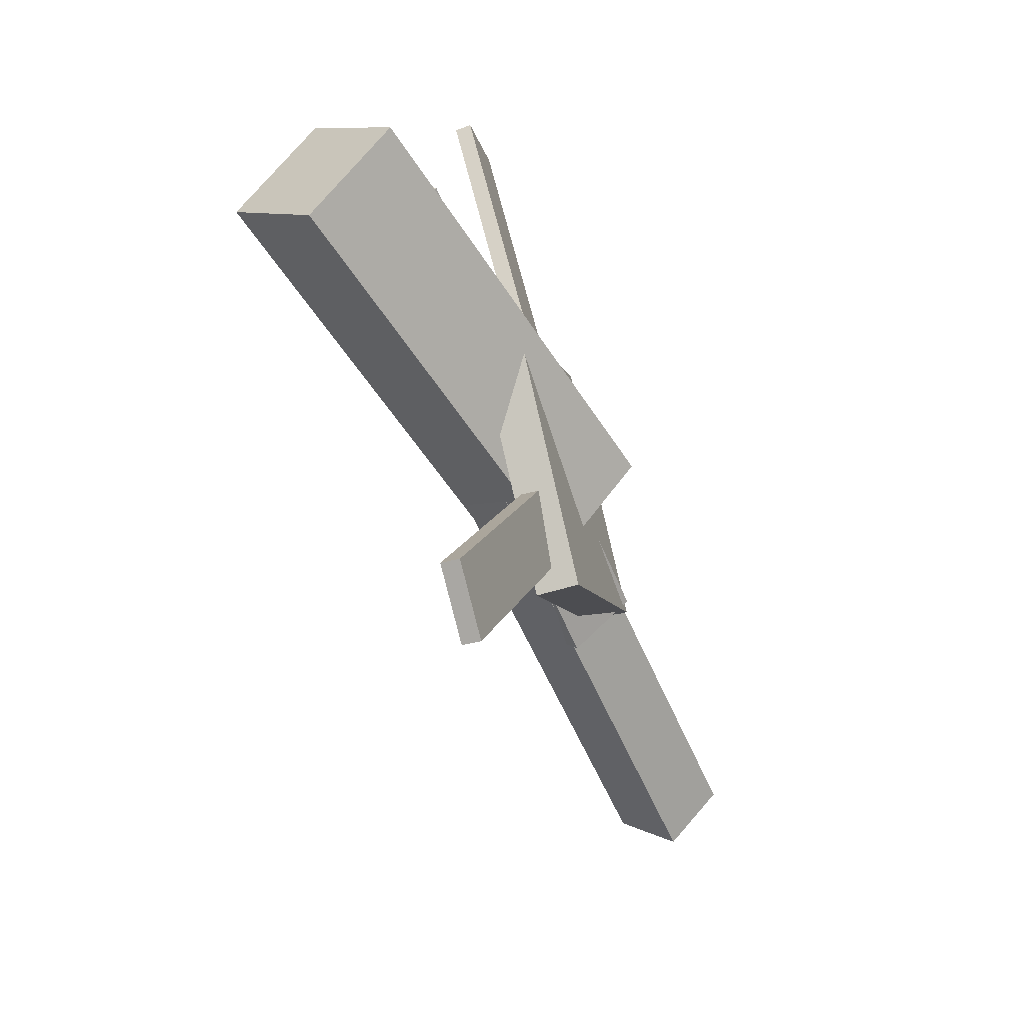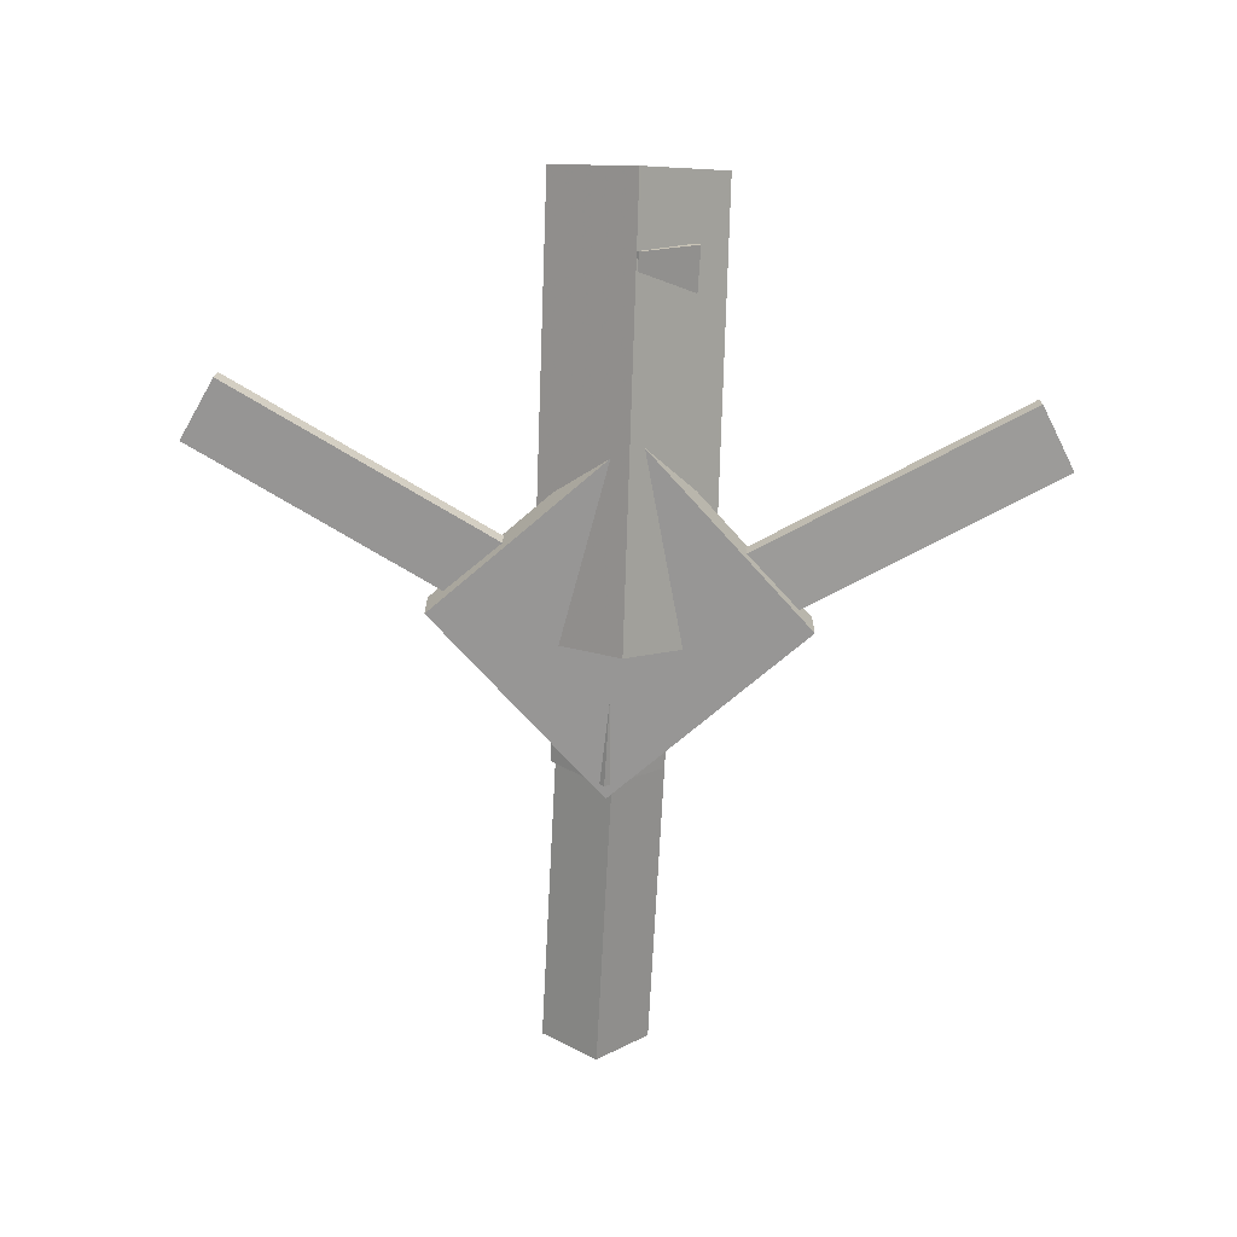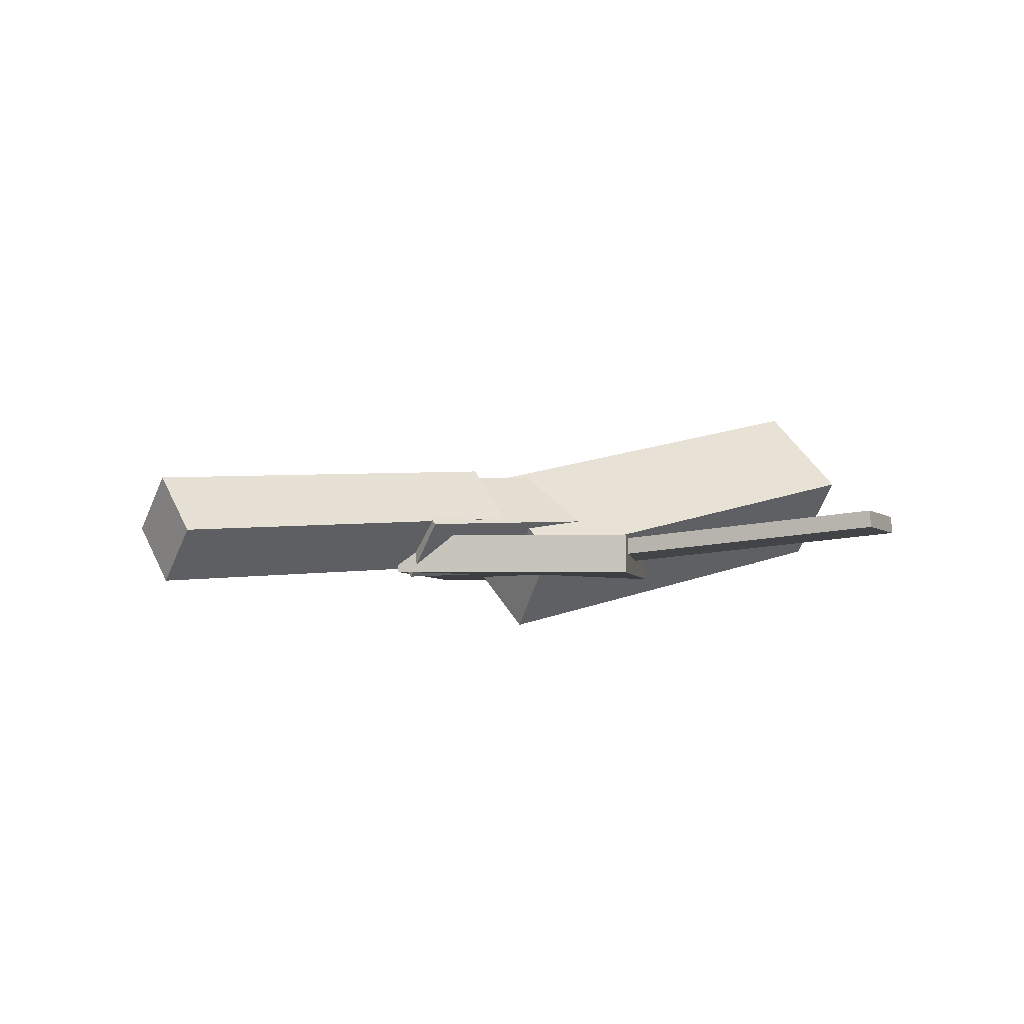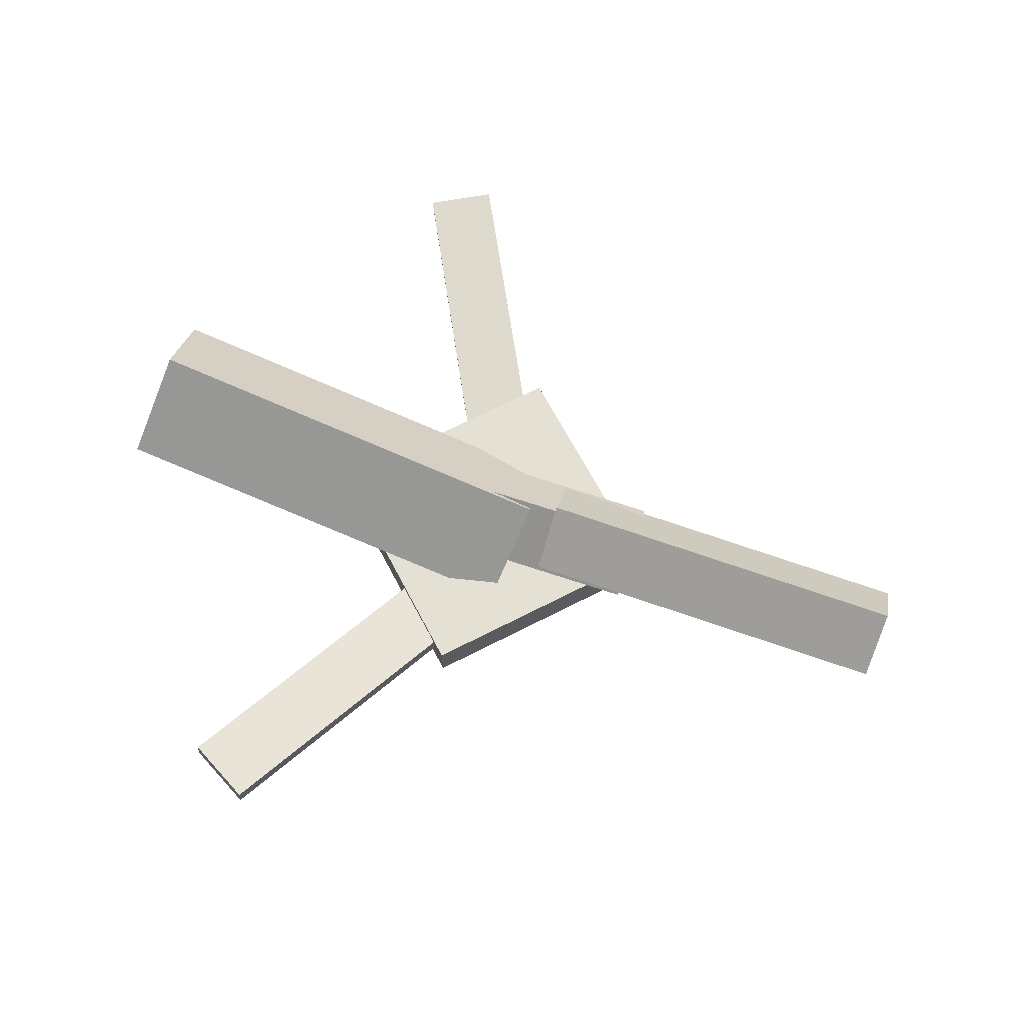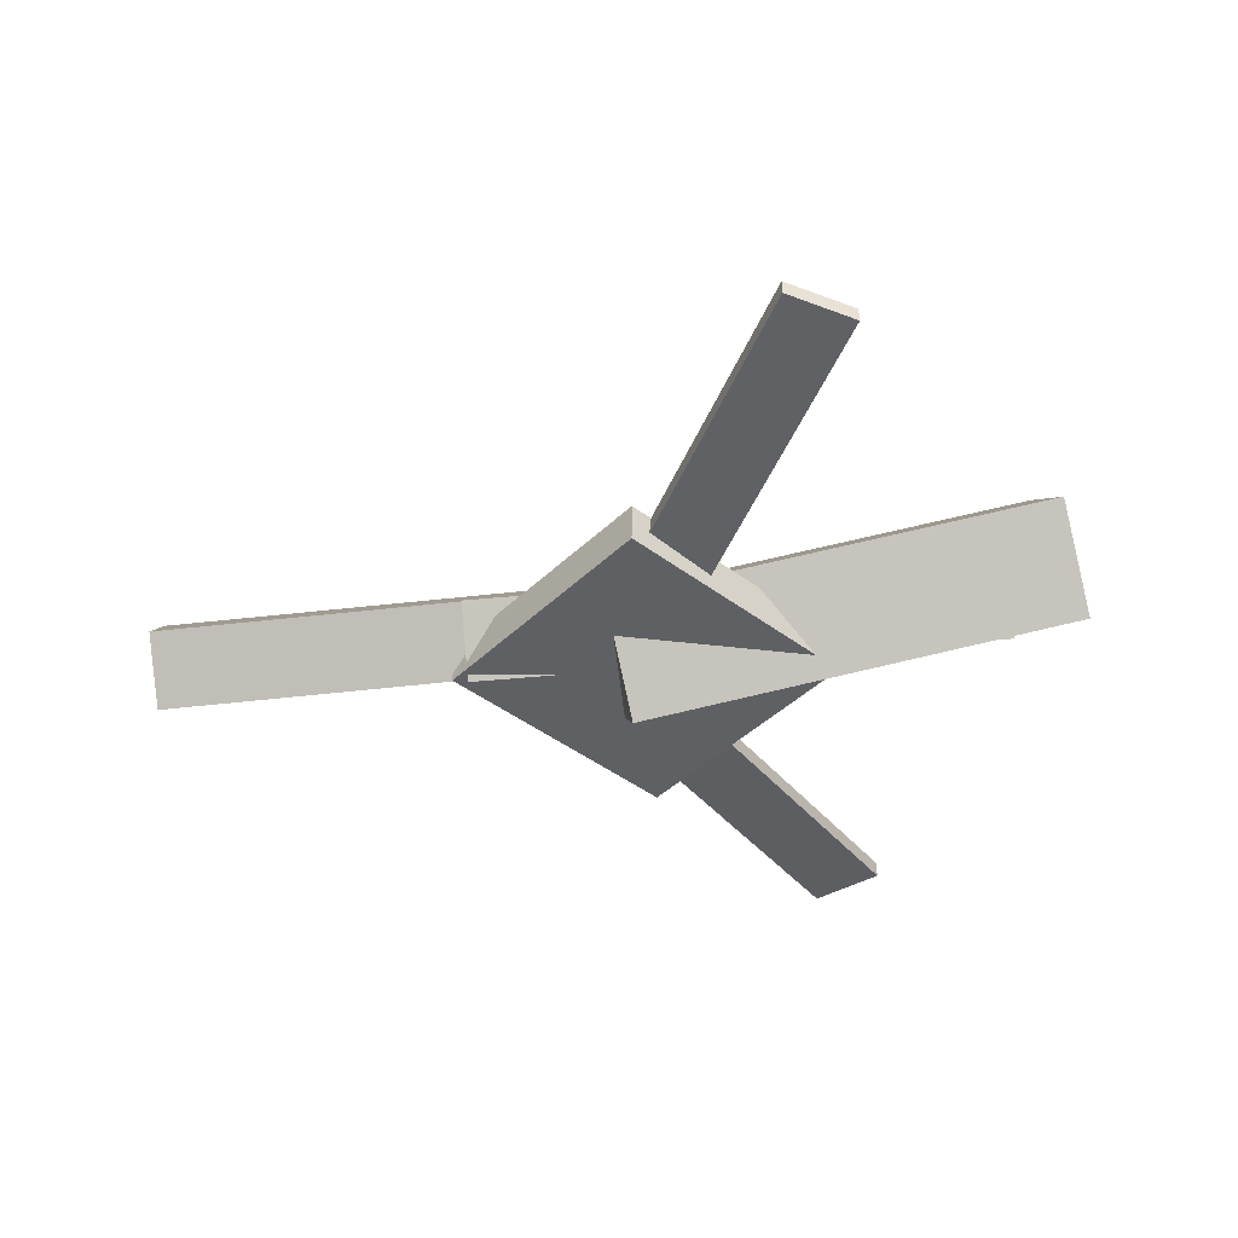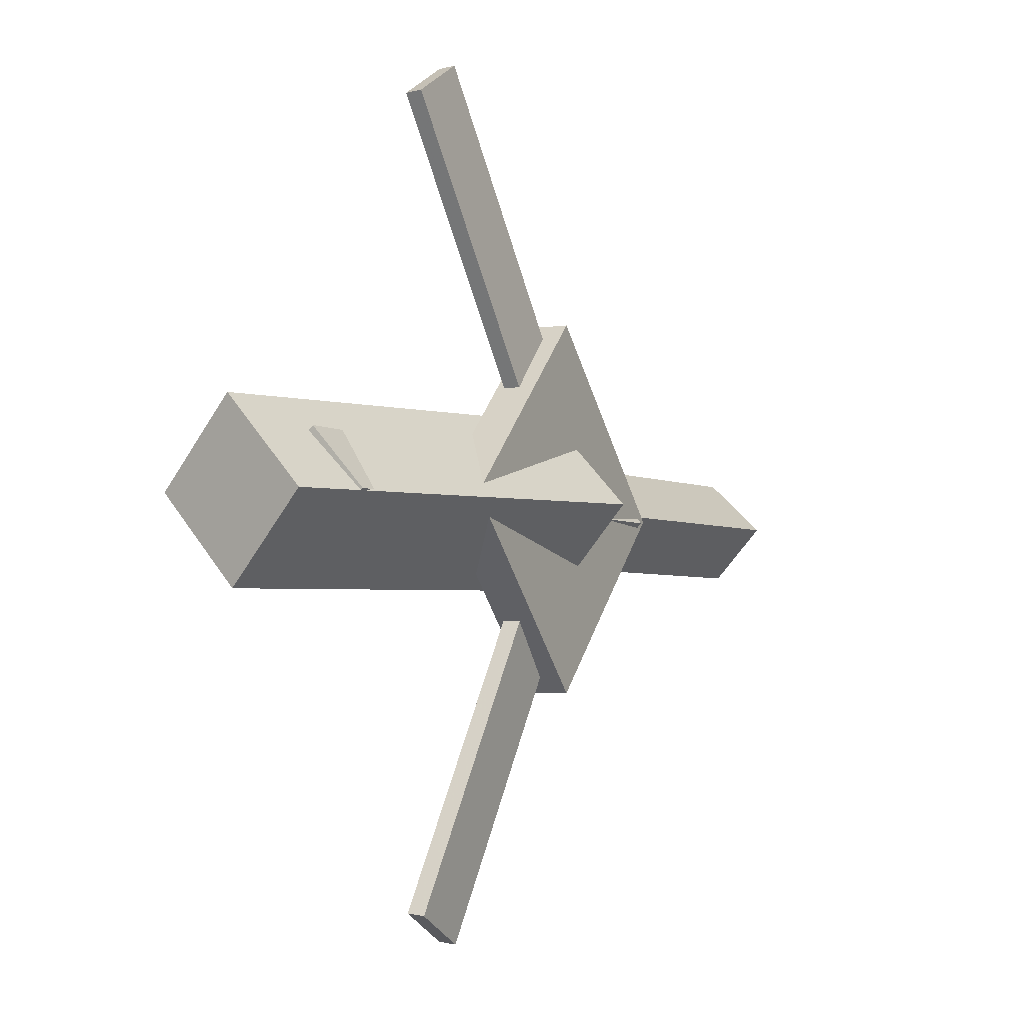
<metadata>
{"format":"obj","ext":"obj","renderer":"f3d","projection":"perspective","resolution":1024,"background":"white","views":[{"elev":-53.9,"azim":-71.2,"up":"+Z"},{"elev":-68.3,"azim":-92.8,"up":"+Y"},{"elev":-3.5,"azim":145.2,"up":"+Y"},{"elev":65.6,"azim":18.5,"up":"+Y"},{"elev":-43.4,"azim":-175.5,"up":"+Y"},{"elev":-3.4,"azim":-61.8,"up":"+Z"}]}
</metadata>
<code>
v 1.261e-05 -0.06132 -0.06226
v -0.01458 -0.1232 0.002368
v -0.3335 0.0124 -0.06701
v -0.3481 -0.04946 -0.002384
v 0.01373 0.005041 0.004363
v -0.0008632 -0.05682 0.06899
v -0.3197 0.07876 -0.0003892
v -0.3343 0.0169 0.06424
f 1.0 7.0 5.0
f 1.0 3.0 7.0
f 1.0 4.0 3.0
f 1.0 2.0 4.0
f 3.0 8.0 7.0
f 3.0 4.0 8.0
f 5.0 7.0 8.0
f 5.0 8.0 6.0
f 1.0 5.0 6.0
f 1.0 6.0 2.0
f 2.0 6.0 8.0
f 2.0 8.0 4.0
v -0.1432 -0.04853 0.3195
v -0.143 -0.03598 0.3186
v -0.1929 -0.04947 0.2911
v -0.1927 -0.03692 0.2902
v 0.009825 -0.07162 0.05217
v 0.01011 -0.05907 0.05125
v -0.03988 -0.07257 0.02379
v -0.03959 -0.06001 0.02287
f 9.0 15.0 13.0
f 9.0 11.0 15.0
f 9.0 12.0 11.0
f 9.0 10.0 12.0
f 11.0 16.0 15.0
f 11.0 12.0 16.0
f 13.0 15.0 16.0
f 13.0 16.0 14.0
f 9.0 13.0 14.0
f 9.0 14.0 10.0
f 10.0 14.0 16.0
f 10.0 16.0 12.0
v -0.2917 -0.06311 -5.069e-05
v 0.1049 -0.08215 -0.005236
v -0.2891 -0.02186 0.04405
v 0.1075 -0.0409 0.03886
v -0.2901 -0.01966 -0.04078
v 0.1065 -0.0387 -0.04597
v -0.2876 0.02159 0.003316
v 0.1091 0.002553 -0.001869
f 17.0 23.0 21.0
f 17.0 19.0 23.0
f 17.0 20.0 19.0
f 17.0 18.0 20.0
f 19.0 24.0 23.0
f 19.0 20.0 24.0
f 21.0 23.0 24.0
f 21.0 24.0 22.0
f 17.0 21.0 22.0
f 17.0 22.0 18.0
f 18.0 22.0 24.0
f 18.0 24.0 20.0
v 0.3357 -0.05021 -0.04301
v 0.03308 -0.03133 -0.04183
v 0.3386 -0.006585 -0.002829
v 0.03596 0.0123 -0.001654
v 0.3334 -0.08919 -0.0005201
v 0.03081 -0.0703 0.0006549
v 0.3363 -0.04556 0.03966
v 0.03369 -0.02668 0.04083
f 25.0 31.0 29.0
f 25.0 27.0 31.0
f 25.0 28.0 27.0
f 25.0 26.0 28.0
f 27.0 32.0 31.0
f 27.0 28.0 32.0
f 29.0 31.0 32.0
f 29.0 32.0 30.0
f 25.0 29.0 30.0
f 25.0 30.0 26.0
f 26.0 30.0 32.0
f 26.0 32.0 28.0
v -0.0245 -0.07972 -0.1403
v 0.1168 -0.07834 -0.003655
v -0.1641 -0.08068 0.003991
v -0.02279 -0.0793 0.1406
v -0.02476 -0.04807 -0.1404
v 0.1165 -0.04669 -0.003701
v -0.1643 -0.04903 0.003945
v -0.02306 -0.04765 0.1406
f 33.0 39.0 37.0
f 33.0 35.0 39.0
f 33.0 36.0 35.0
f 33.0 34.0 36.0
f 35.0 40.0 39.0
f 35.0 36.0 40.0
f 37.0 39.0 40.0
f 37.0 40.0 38.0
f 33.0 37.0 38.0
f 33.0 38.0 34.0
f 34.0 38.0 40.0
f 34.0 40.0 36.0
v 0.00107 -0.06986 -0.05617
v -0.04796 -0.07227 -0.03109
v -0.1348 -0.04573 -0.3195
v -0.1839 -0.04814 -0.2945
v 0.001047 -0.05655 -0.05493
v -0.04798 -0.05896 -0.02986
v -0.1349 -0.03242 -0.3183
v -0.1839 -0.03483 -0.2932
f 41.0 47.0 45.0
f 41.0 43.0 47.0
f 41.0 44.0 43.0
f 41.0 42.0 44.0
f 43.0 48.0 47.0
f 43.0 44.0 48.0
f 45.0 47.0 48.0
f 45.0 48.0 46.0
f 41.0 45.0 46.0
f 41.0 46.0 42.0
f 42.0 46.0 48.0
f 42.0 48.0 44.0

</code>
